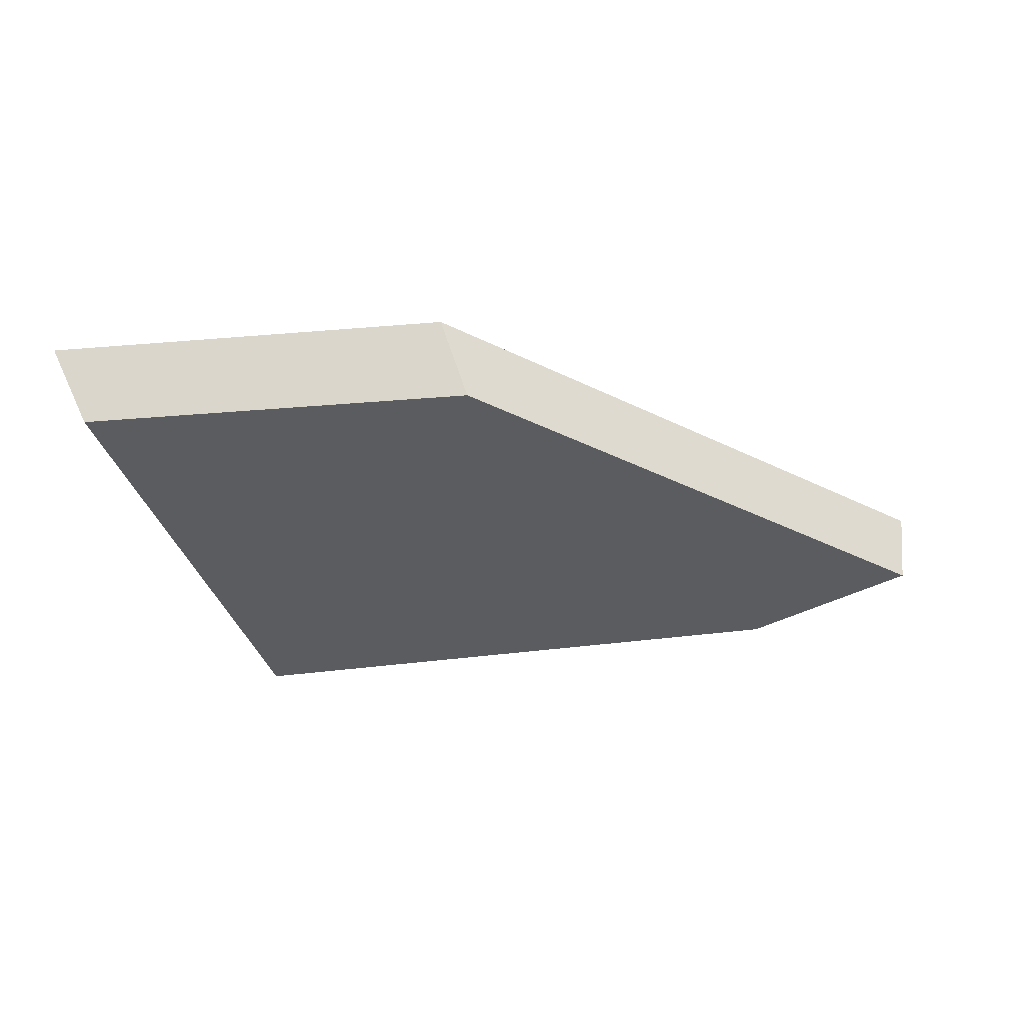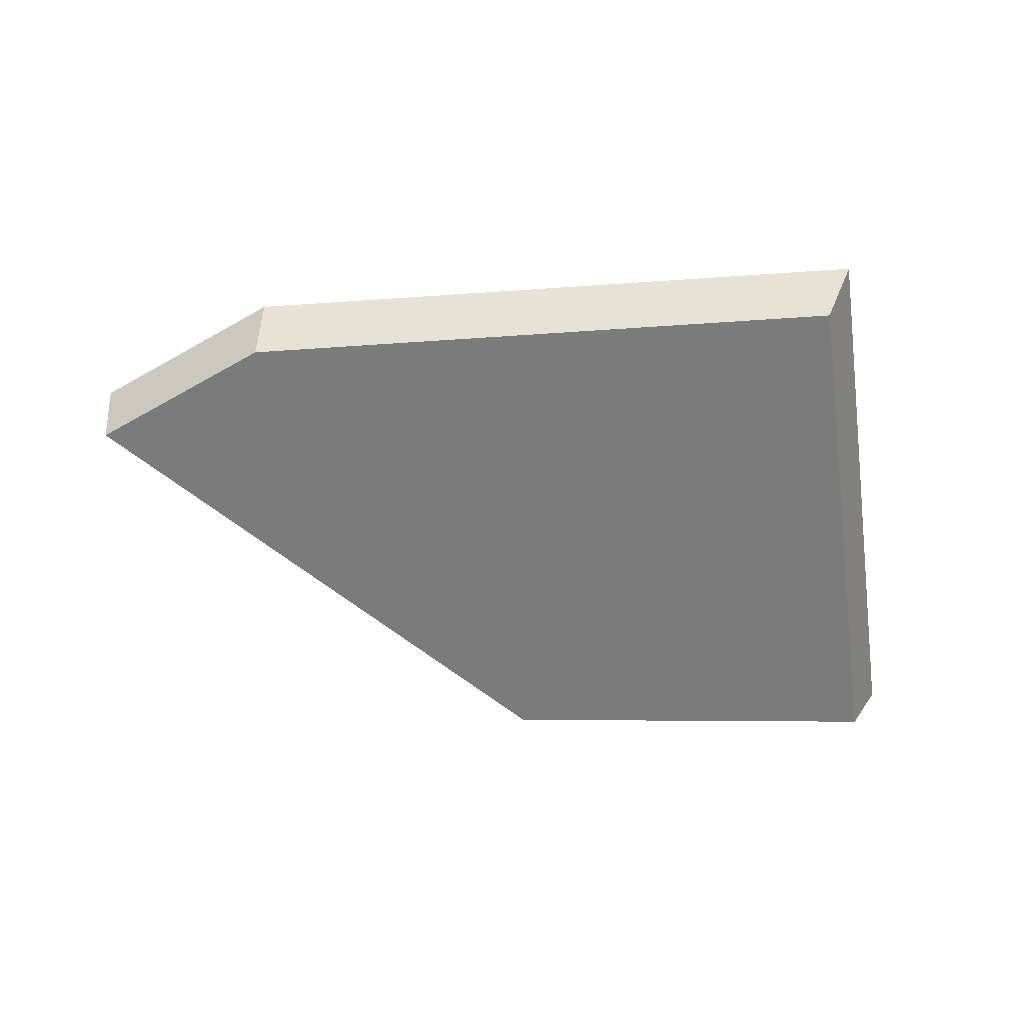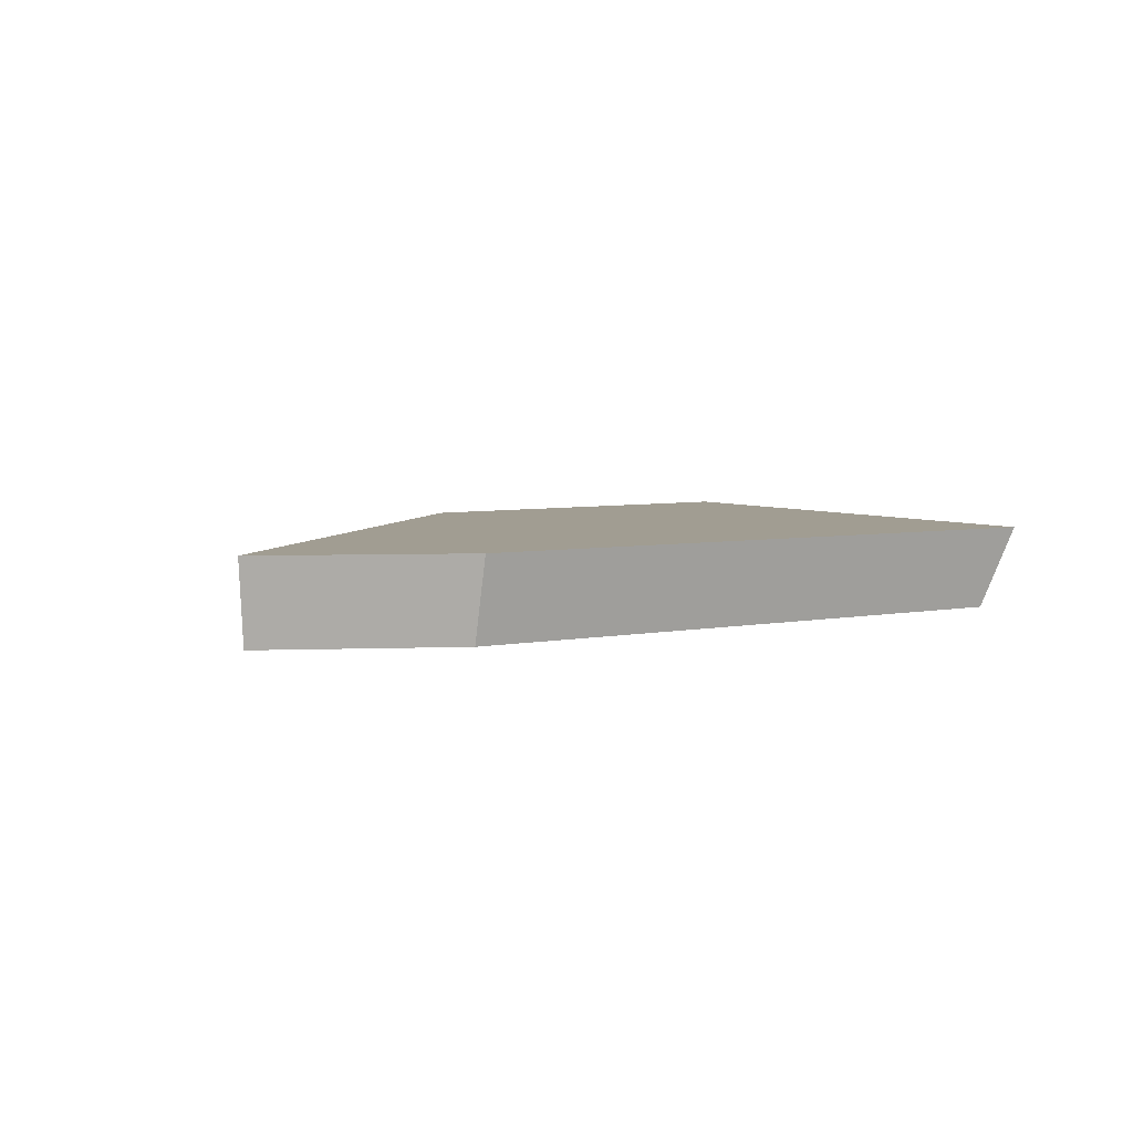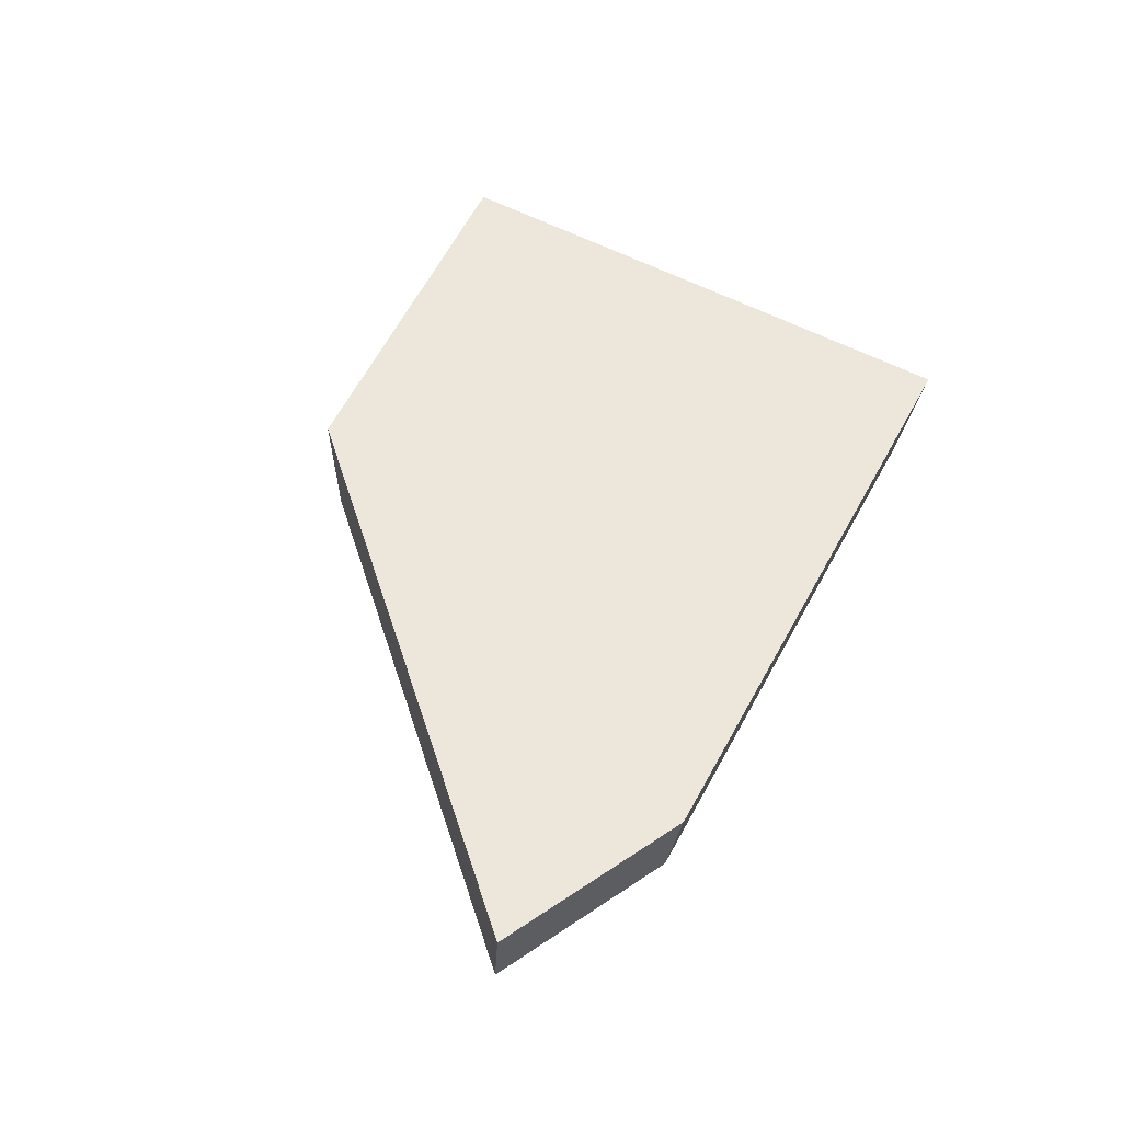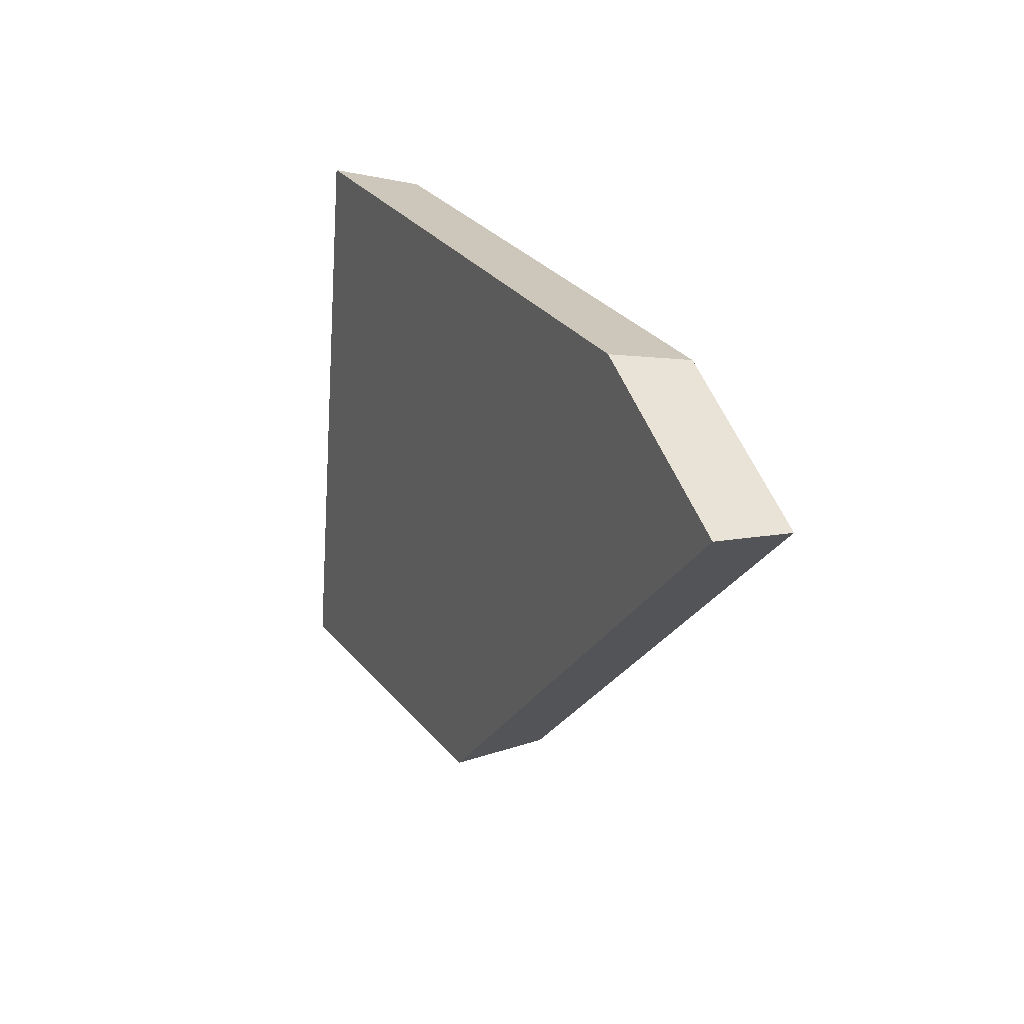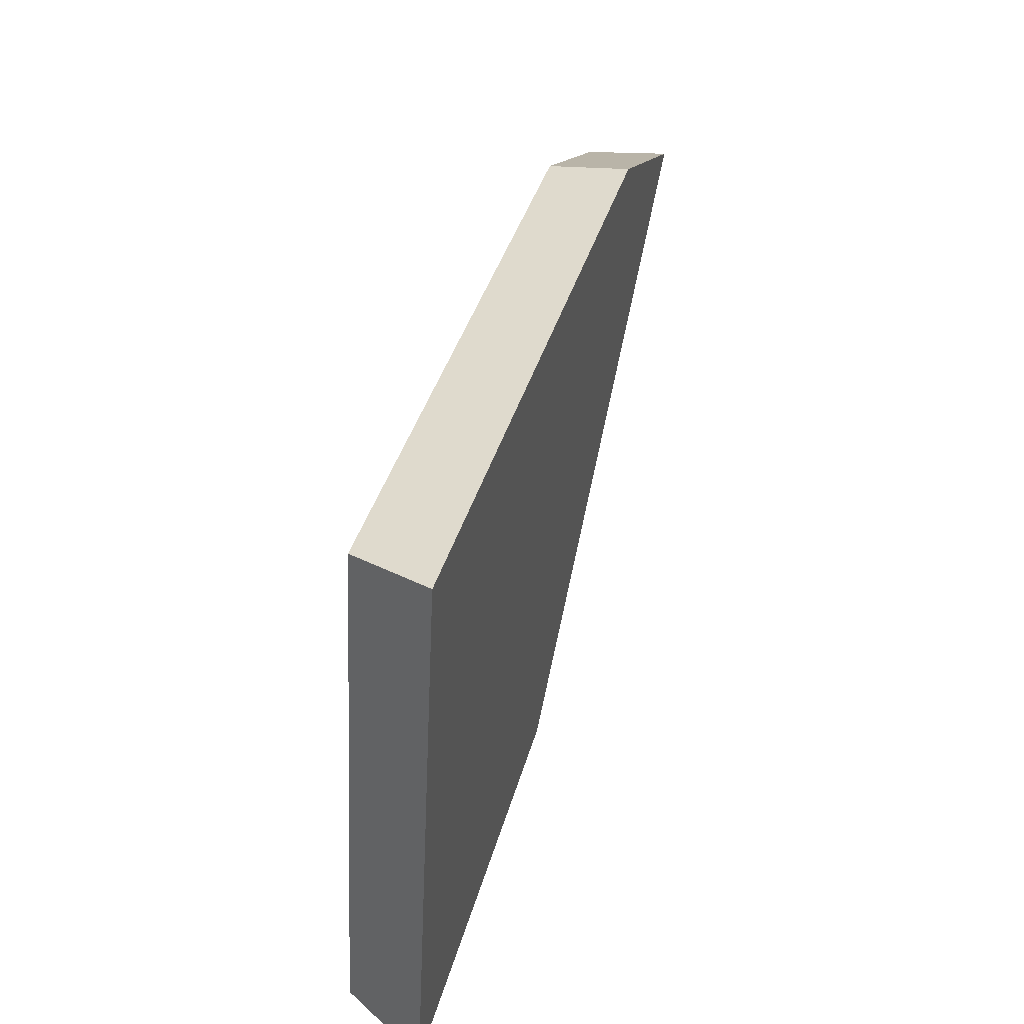
<metadata>
{"format":"obj","ext":"obj","renderer":"f3d","projection":"perspective","resolution":1024,"background":"white","views":[{"elev":-35.0,"azim":6.0,"up":"+Z"},{"elev":-58.4,"azim":179.2,"up":"+Z"},{"elev":4.8,"azim":141.6,"up":"+Z"},{"elev":50.8,"azim":112.3,"up":"+Z"},{"elev":19.4,"azim":64.5,"up":"+Y"},{"elev":46.5,"azim":-73.6,"up":"+Y"}]}
</metadata>
<code>
g Box023_frag_101
v 0.07937 0.02196 0.007177
v 0.04821 0.03854 -0.007177
v 0.07779 0.02051 -0.007177
v 0.04804 0.04106 0.007177
v -0.05761 0.04757 -0.007177
v 0.04804 0.04106 0.007177
v -0.06309 0.05055 0.007177
v 0.04821 0.03854 -0.007177
v -0.06309 0.05055 0.007177
v -0.07282 -0.04642 -0.007177
v -0.05761 0.04757 -0.007177
v -0.07937 -0.05007 0.007177
v -0.05761 0.04757 -0.007177
v 0.07779 0.02051 -0.007177
v 0.04821 0.03854 -0.007177
v -0.07282 -0.04642 -0.007177
v -0.003036 -0.04688 -0.007177
v -0.06309 0.05055 0.007177
v -0.007595 -0.05055 0.007177
v -0.07937 -0.05007 0.007177
v 0.04804 0.04106 0.007177
v 0.07937 0.02196 0.007177
v -0.007595 -0.05055 0.007177
v -0.07282 -0.04642 -0.007177
v -0.07937 -0.05007 0.007177
v -0.003036 -0.04688 -0.007177
v 0.07937 0.02196 0.007177
v -0.003036 -0.04688 -0.007177
v -0.007595 -0.05055 0.007177
v 0.07779 0.02051 -0.007177
g Box023_frag_101_0
f 3 2 1
f 4 1 2
f 7 6 5
f 8 5 6
f 11 10 9
f 12 9 10
f 15 14 13
f 13 14 16
f 16 14 17
f 20 19 18
f 18 19 21
f 21 19 22
f 25 24 23
f 26 23 24
f 29 28 27
f 30 27 28

</code>
